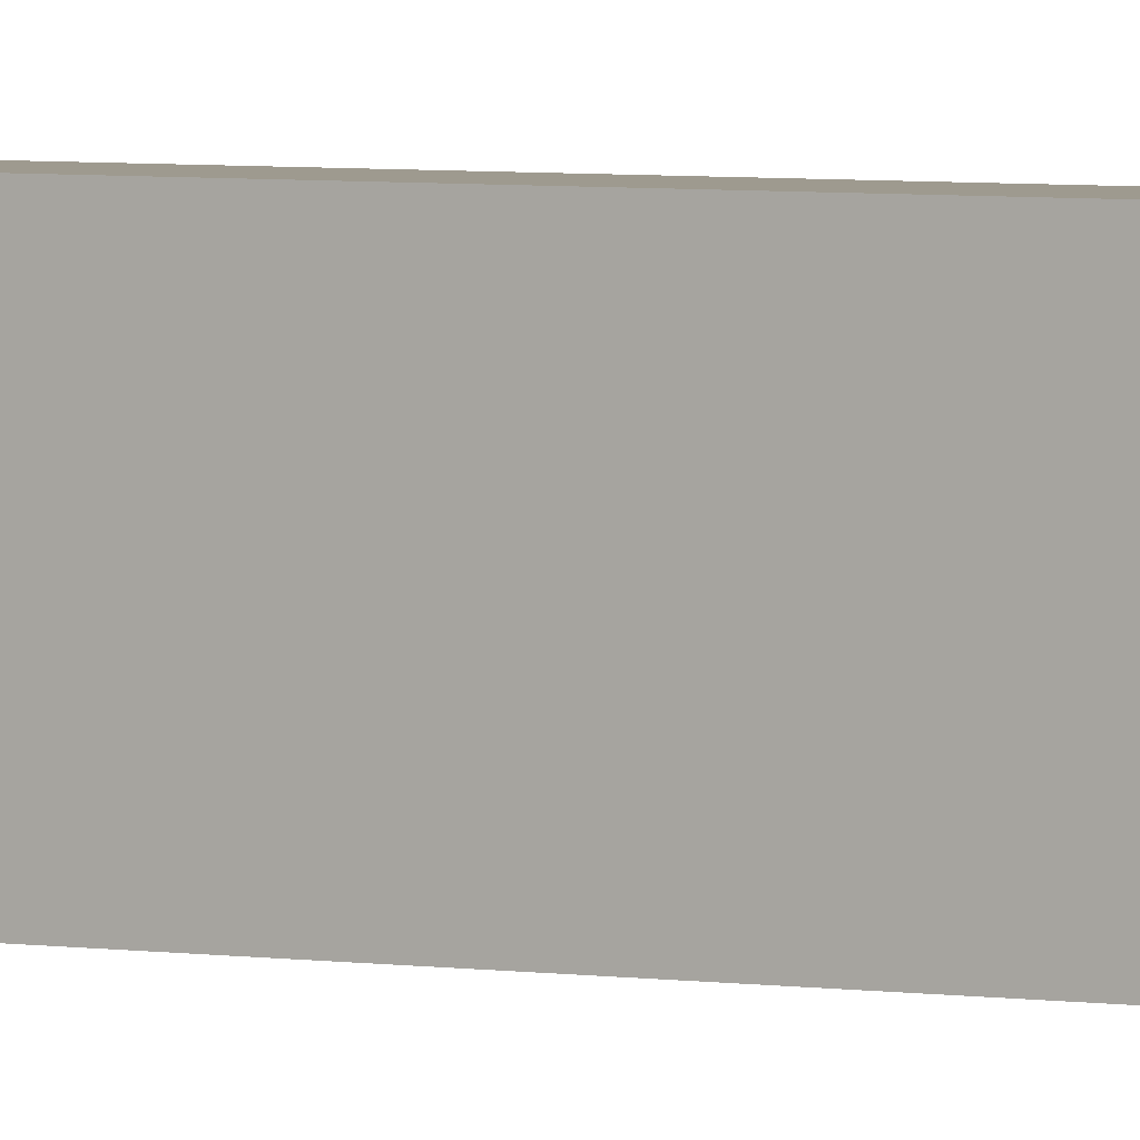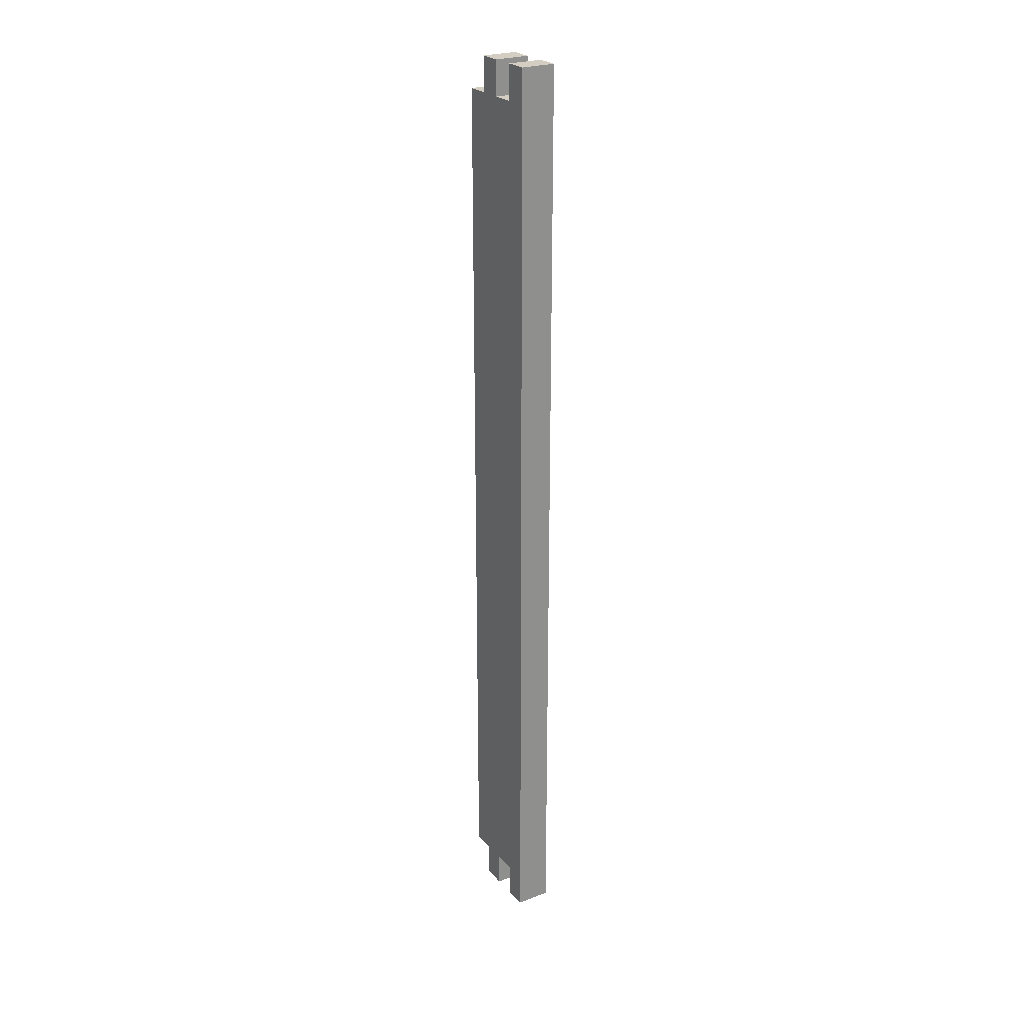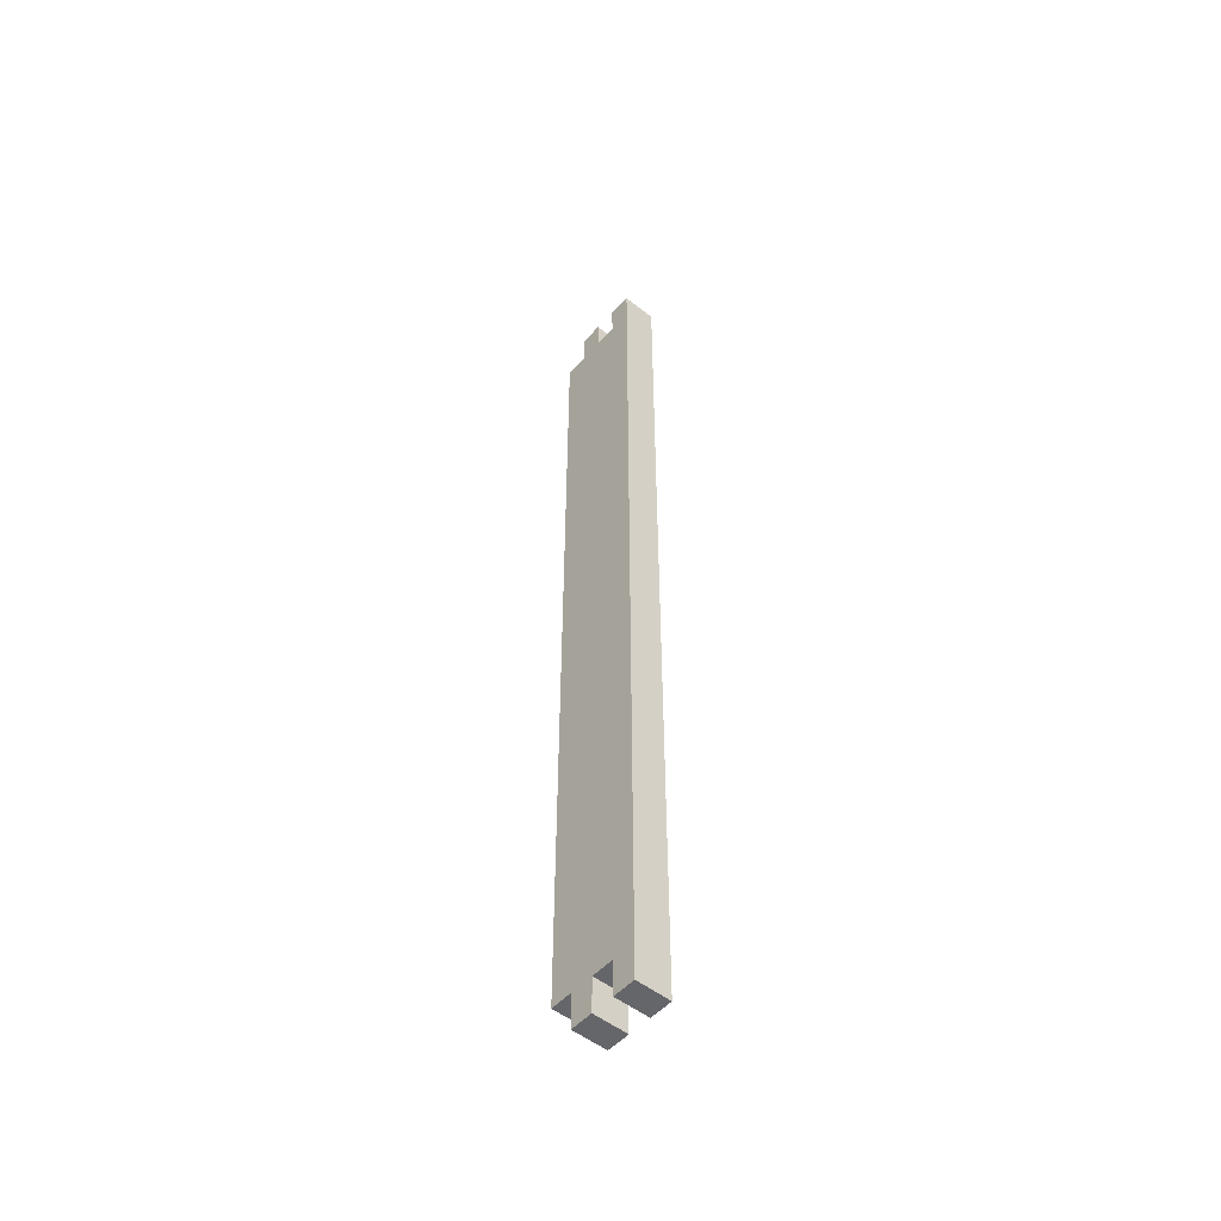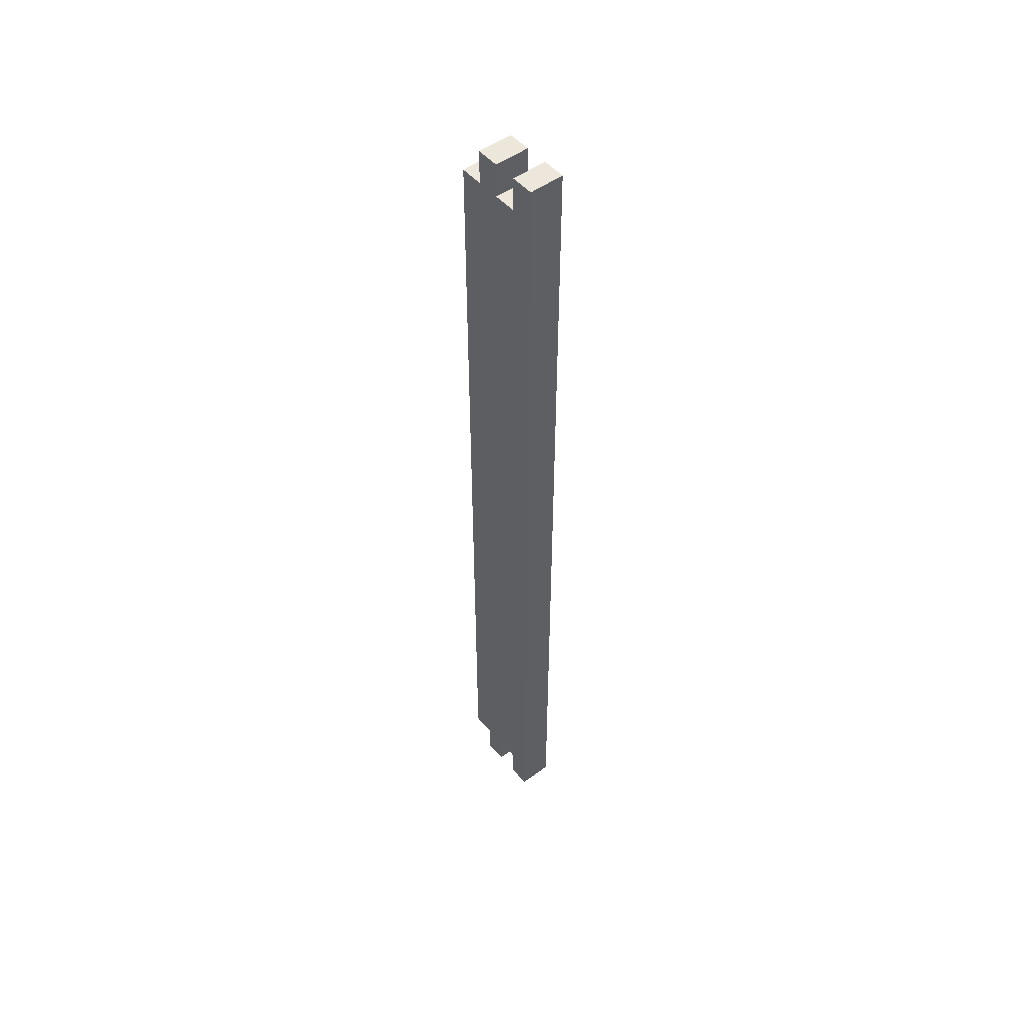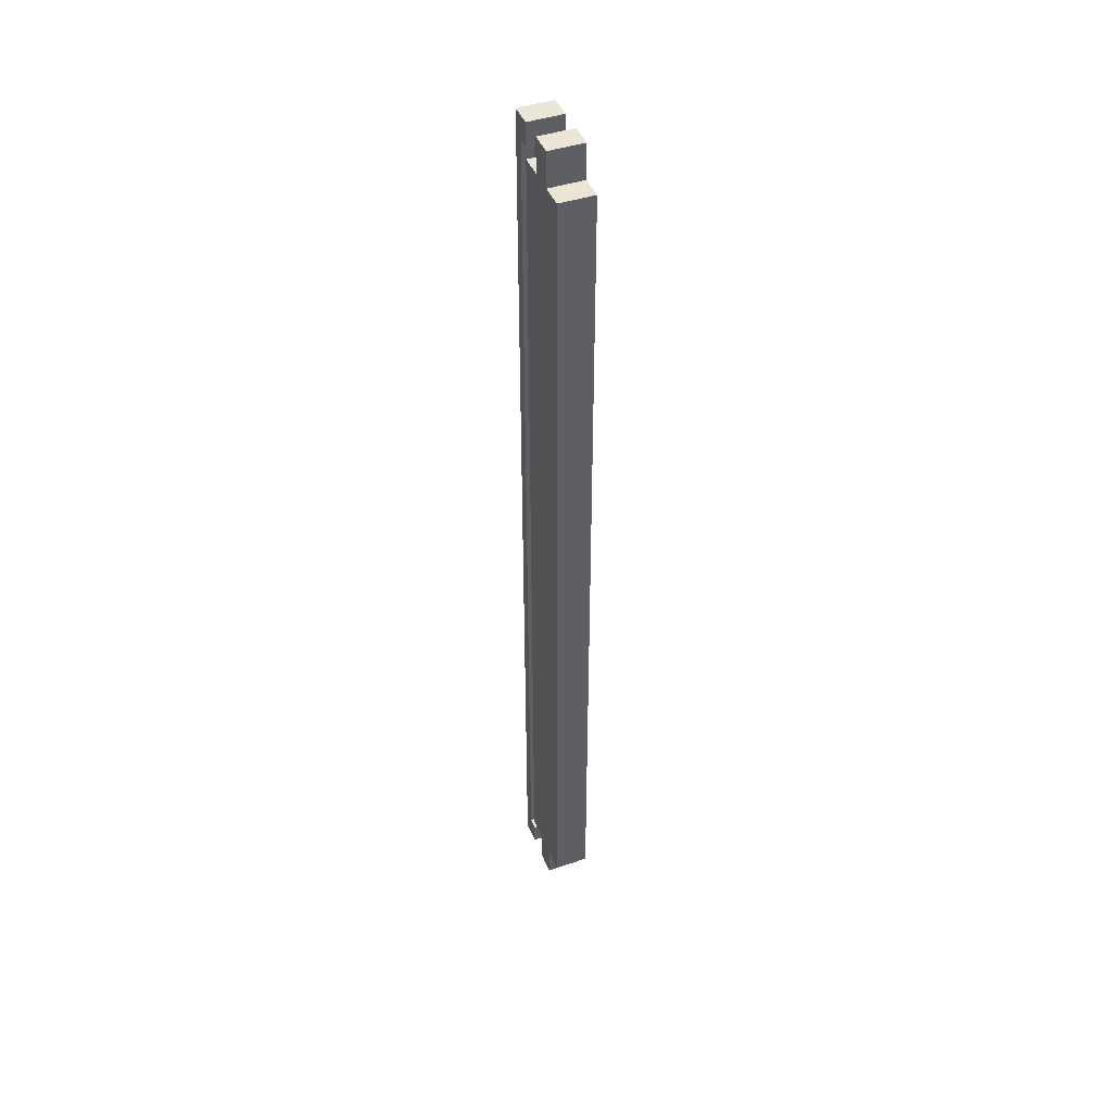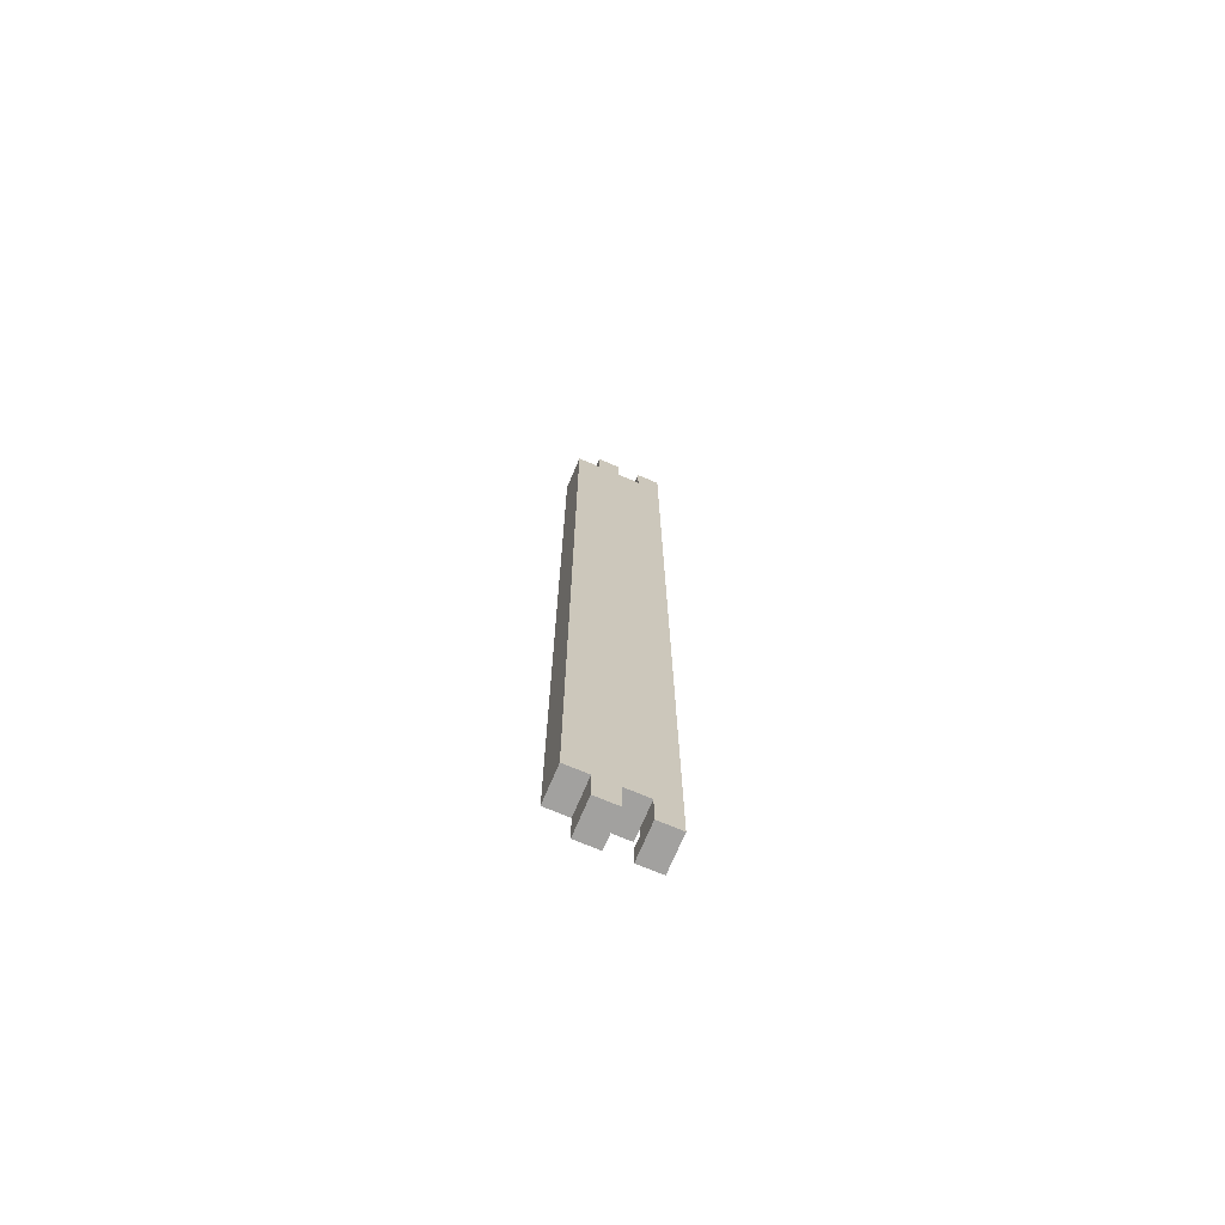
<metadata>
{"format":"obj","ext":"obj","renderer":"f3d","projection":"perspective","resolution":1024,"background":"white","views":[{"elev":3.6,"azim":121.6,"up":"+Y"},{"elev":25.2,"azim":148.4,"up":"+Z"},{"elev":-51.8,"azim":139.4,"up":"+Z"},{"elev":50.4,"azim":141.0,"up":"+Z"},{"elev":44.3,"azim":-21.3,"up":"+Z"},{"elev":-72.2,"azim":67.1,"up":"+Z"}]}
</metadata>
<code>
o top_side1/top_side/mesh15/mesh15-geometry#mesh15-geometry
v 0.7524 0.3076 0.4433
v 0.7524 0.3076 0.4105
v 0.7852 0.3076 0.4433
v 0.7524 0.3295 0.4433
v 0.7852 0.3076 0.4105
v 0.7524 0.3295 0.4105
v 0.7852 0.3295 0.4105
v 0.7852 0.2858 0.4105
v 0.7852 0.3295 0.4433
v 0.7524 0.2858 0.4105
v 0.7852 0.3732 0.4105
v 0.7524 0.3513 0.4105
v 0.7852 0.3513 0.4105
v 0.7524 0.2858 -0.4198
v 0.7852 0.3732 -0.4198
v 0.7852 0.3513 0.4433
v 0.7852 0.2858 -0.4198
v 0.7852 0.3513 -0.4198
v 0.7524 0.3732 0.4105
v 0.7524 0.3076 -0.4198
v 0.7633 0.3513 0.4105
v 0.7852 0.3732 0.4433
v 0.7852 0.3076 -0.4198
v 0.7852 0.3295 -0.4198
v 0.7852 0.3732 -0.4525
v 0.7524 0.3732 -0.4198
v 0.7524 0.3732 0.4433
v 0.7524 0.3295 -0.4198
v 0.7633 0.3513 -0.4198
v 0.7633 0.3513 0.4215
v 0.7852 0.3513 -0.4525
v 0.7524 0.3623 -0.4198
v 0.7524 0.3623 0.4215
v 0.7524 0.3513 -0.4198
v 0.7524 0.3076 -0.4525
v 0.7633 0.3623 0.4215
v 0.7524 0.3513 0.4433
v 0.7852 0.3295 -0.4525
v 0.7524 0.3513 -0.4525
v 0.7633 0.3513 -0.4307
v 0.7524 0.3732 -0.4525
v 0.7524 0.3623 -0.4307
v 0.7524 0.3623 0.4105
v 0.7524 0.3513 0.4215
v 0.7524 0.3295 -0.4525
v 0.7852 0.3076 -0.4525
v 0.7524 0.3513 -0.4307
v 0.7633 0.3623 -0.4307
f 1 2 3
f 3 2 1
f 1 4 2
f 2 4 1
f 5 3 2
f 2 3 5
f 1 3 4
f 4 3 1
f 6 2 4
f 4 2 6
f 5 7 3
f 3 7 5
f 5 2 8
f 8 2 5
f 9 4 3
f 3 4 9
f 2 6 10
f 10 6 2
f 6 4 7
f 7 4 6
f 7 5 11
f 11 5 7
f 9 3 7
f 7 3 9
f 10 8 2
f 2 8 10
f 5 8 11
f 11 8 5
f 9 7 4
f 4 7 9
f 6 12 10
f 10 12 6
f 6 7 12
f 12 7 6
f 13 7 11
f 11 7 13
f 10 14 8
f 8 14 10
f 11 8 15
f 15 8 11
f 10 12 14
f 14 12 10
f 13 12 7
f 7 12 13
f 16 13 11
f 11 13 16
f 17 8 14
f 14 8 17
f 15 8 18
f 18 8 15
f 11 15 19
f 19 15 11
f 14 12 20
f 20 12 14
f 21 12 13
f 13 12 21
f 13 16 21
f 21 16 13
f 22 16 11
f 11 16 22
f 17 23 8
f 8 23 17
f 17 14 23
f 23 14 17
f 18 8 24
f 24 8 18
f 15 18 25
f 25 18 15
f 26 19 15
f 15 19 26
f 19 27 11
f 11 27 19
f 20 12 28
f 28 12 20
f 20 23 14
f 14 23 20
f 21 29 12
f 12 29 21
f 21 16 30
f 30 16 21
f 22 27 16
f 16 27 22
f 22 11 27
f 27 11 22
f 24 8 23
f 23 8 24
f 24 28 18
f 18 28 24
f 31 25 18
f 18 25 31
f 15 25 26
f 26 25 15
f 26 32 19
f 19 32 26
f 27 19 33
f 33 19 27
f 34 28 12
f 12 28 34
f 20 28 35
f 35 28 20
f 20 35 23
f 23 35 20
f 21 36 29
f 29 36 21
f 34 12 29
f 29 12 34
f 16 37 30
f 30 37 16
f 30 36 21
f 21 36 30
f 37 16 27
f 27 16 37
f 24 23 38
f 38 23 24
f 24 38 28
f 28 38 24
f 29 18 28
f 28 18 29
f 31 39 25
f 25 39 31
f 18 40 31
f 31 40 18
f 41 26 25
f 25 26 41
f 32 26 42
f 42 26 32
f 43 19 32
f 32 19 43
f 43 33 19
f 19 33 43
f 44 27 33
f 33 27 44
f 29 28 34
f 34 28 29
f 45 35 28
f 28 35 45
f 46 23 35
f 35 23 46
f 29 36 40
f 40 36 29
f 44 30 37
f 37 30 44
f 30 44 36
f 36 44 30
f 37 27 44
f 44 27 37
f 46 38 23
f 23 38 46
f 45 28 38
f 38 28 45
f 29 40 18
f 18 40 29
f 39 31 47
f 47 31 39
f 41 25 39
f 39 25 41
f 40 47 31
f 31 47 40
f 41 39 26
f 26 39 41
f 42 26 39
f 39 26 42
f 42 36 32
f 32 36 42
f 32 36 43
f 43 36 32
f 33 43 36
f 36 43 33
f 33 36 44
f 44 36 33
f 45 38 35
f 35 38 45
f 46 35 38
f 38 35 46
f 48 40 36
f 36 40 48
f 47 42 39
f 39 42 47
f 40 48 47
f 47 48 40
f 48 36 42
f 42 36 48
f 42 47 48
f 48 47 42

</code>
